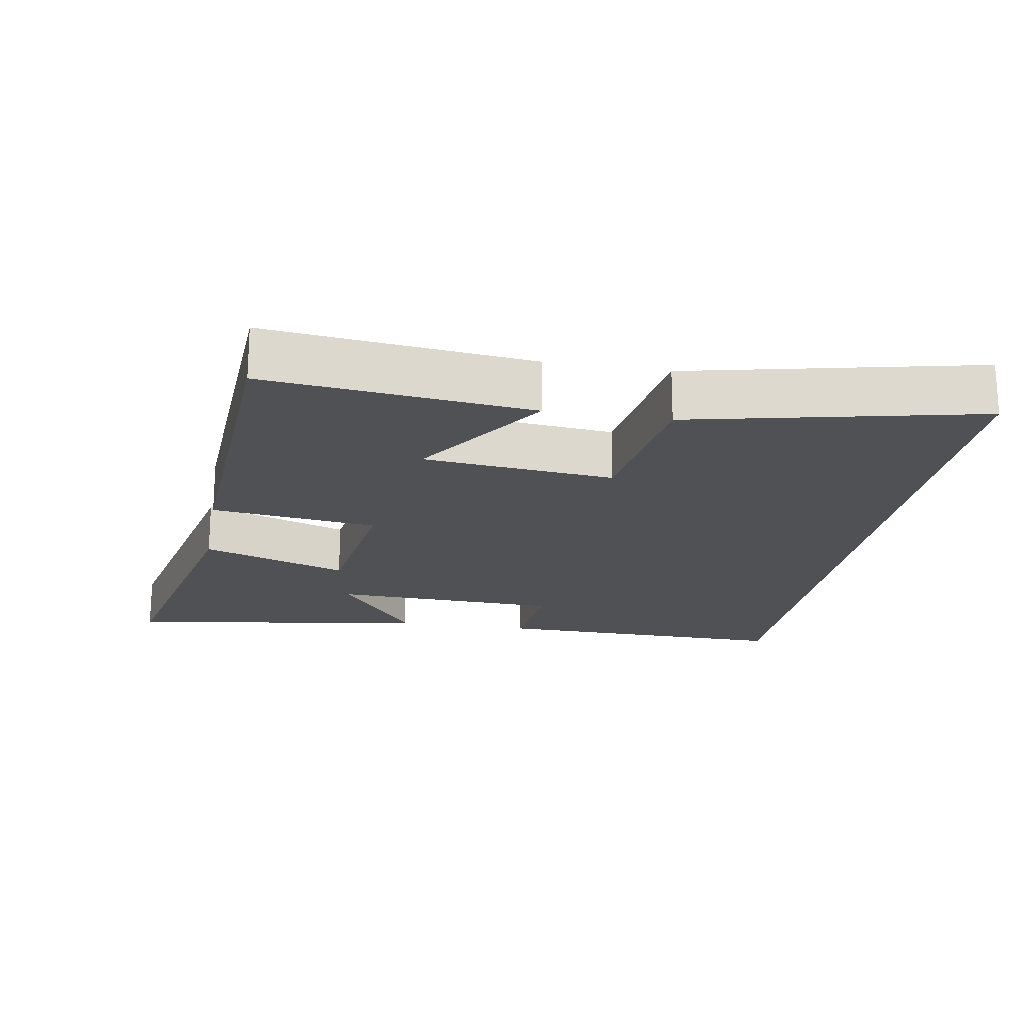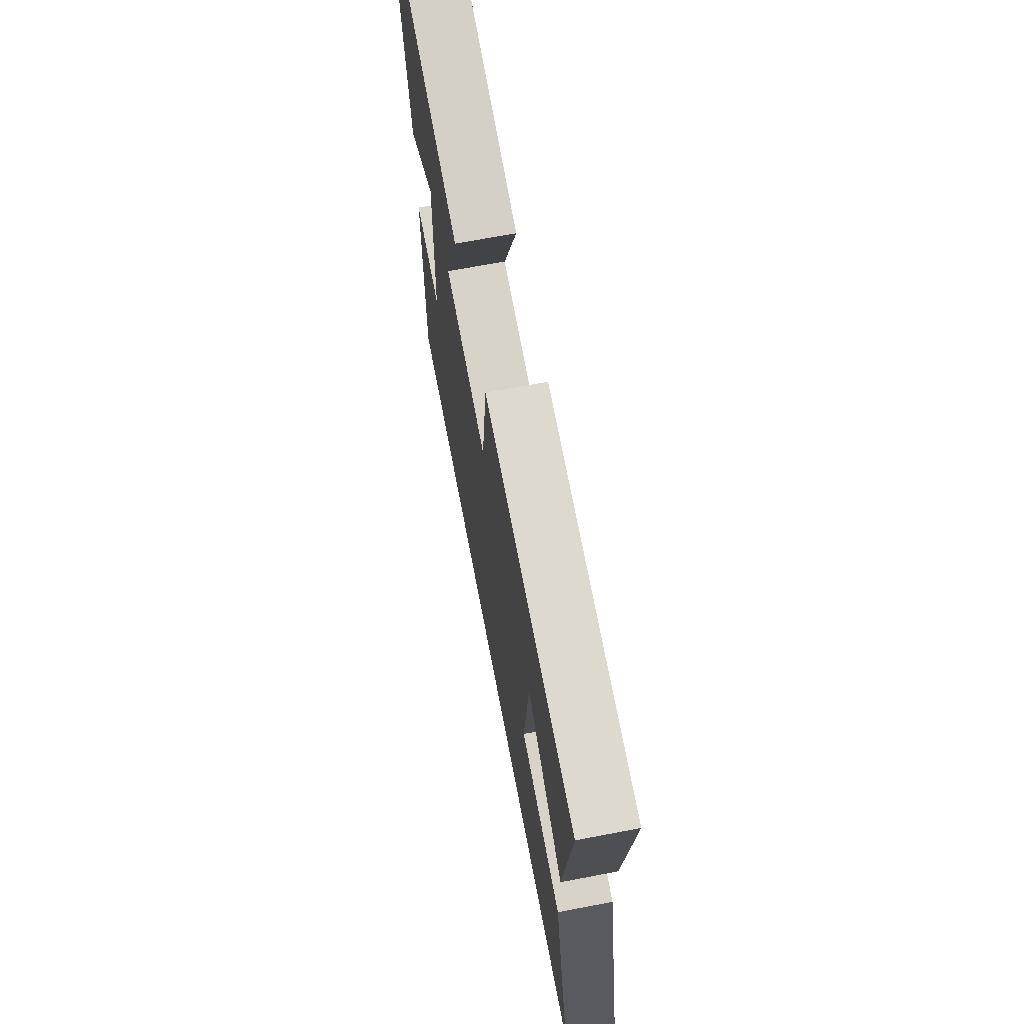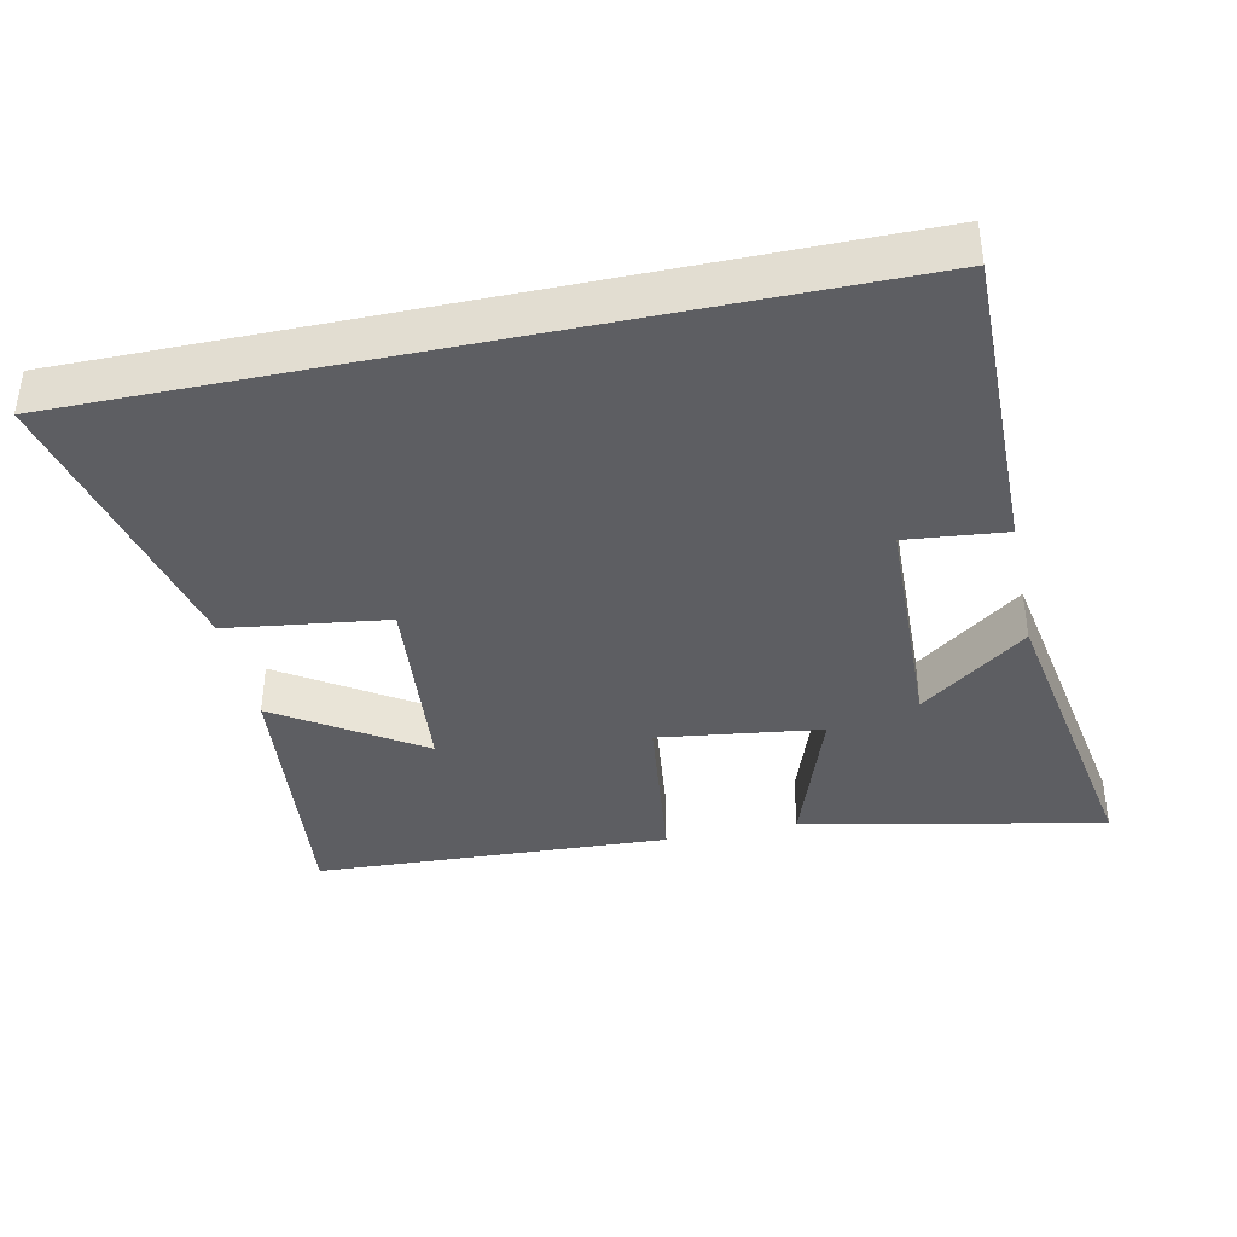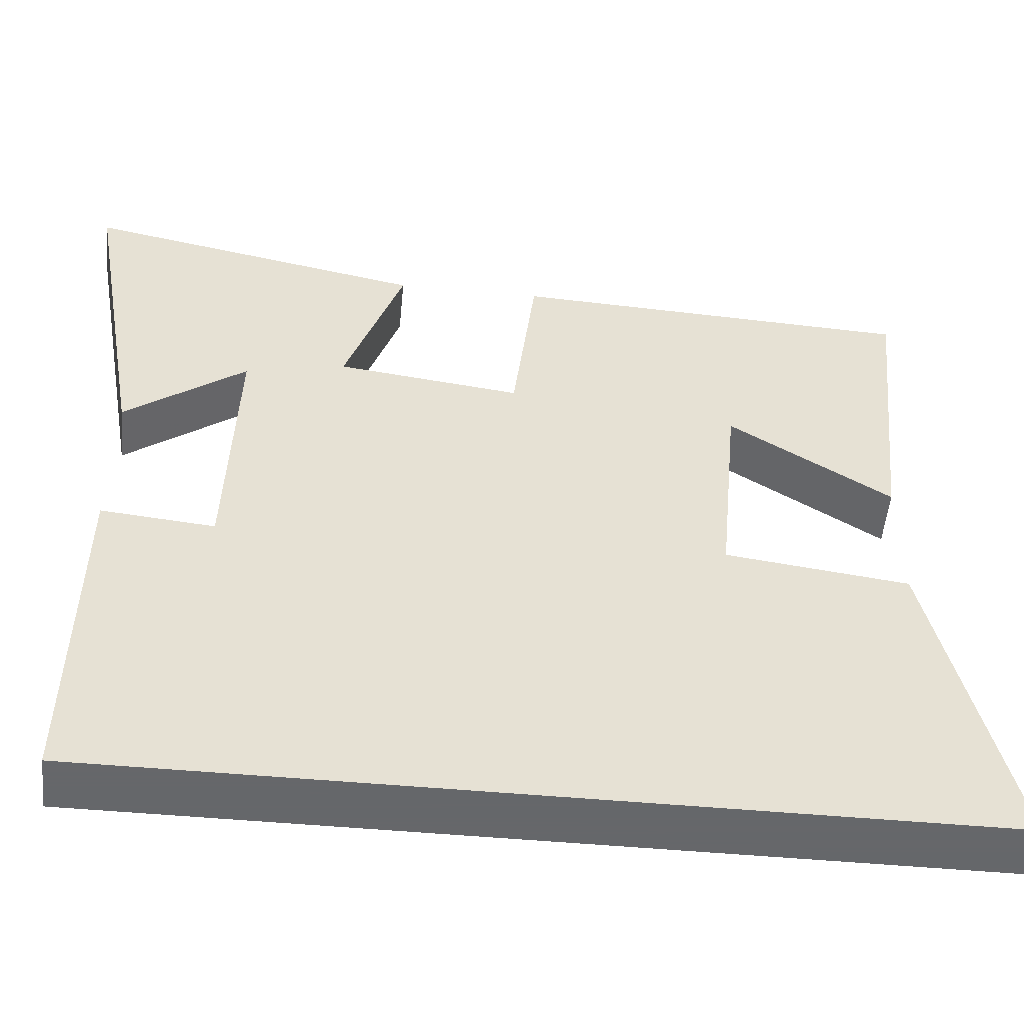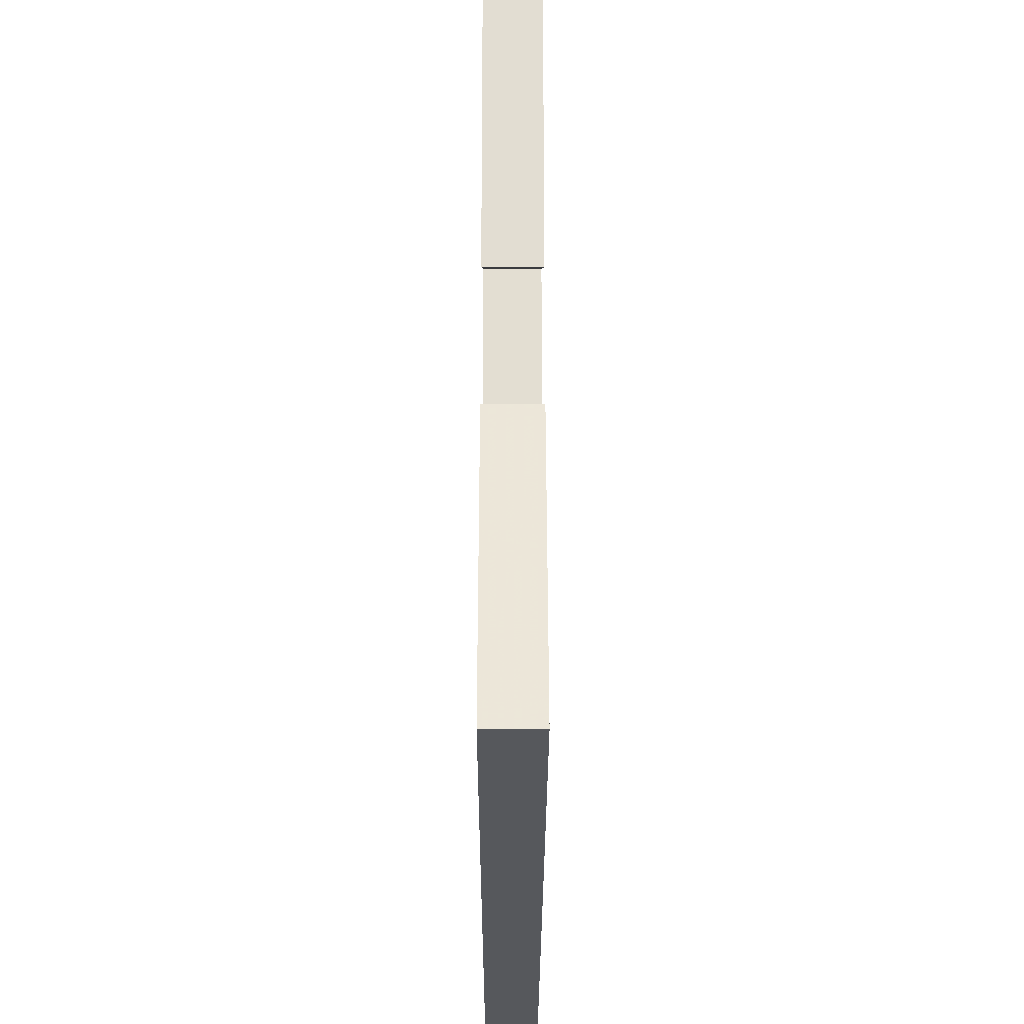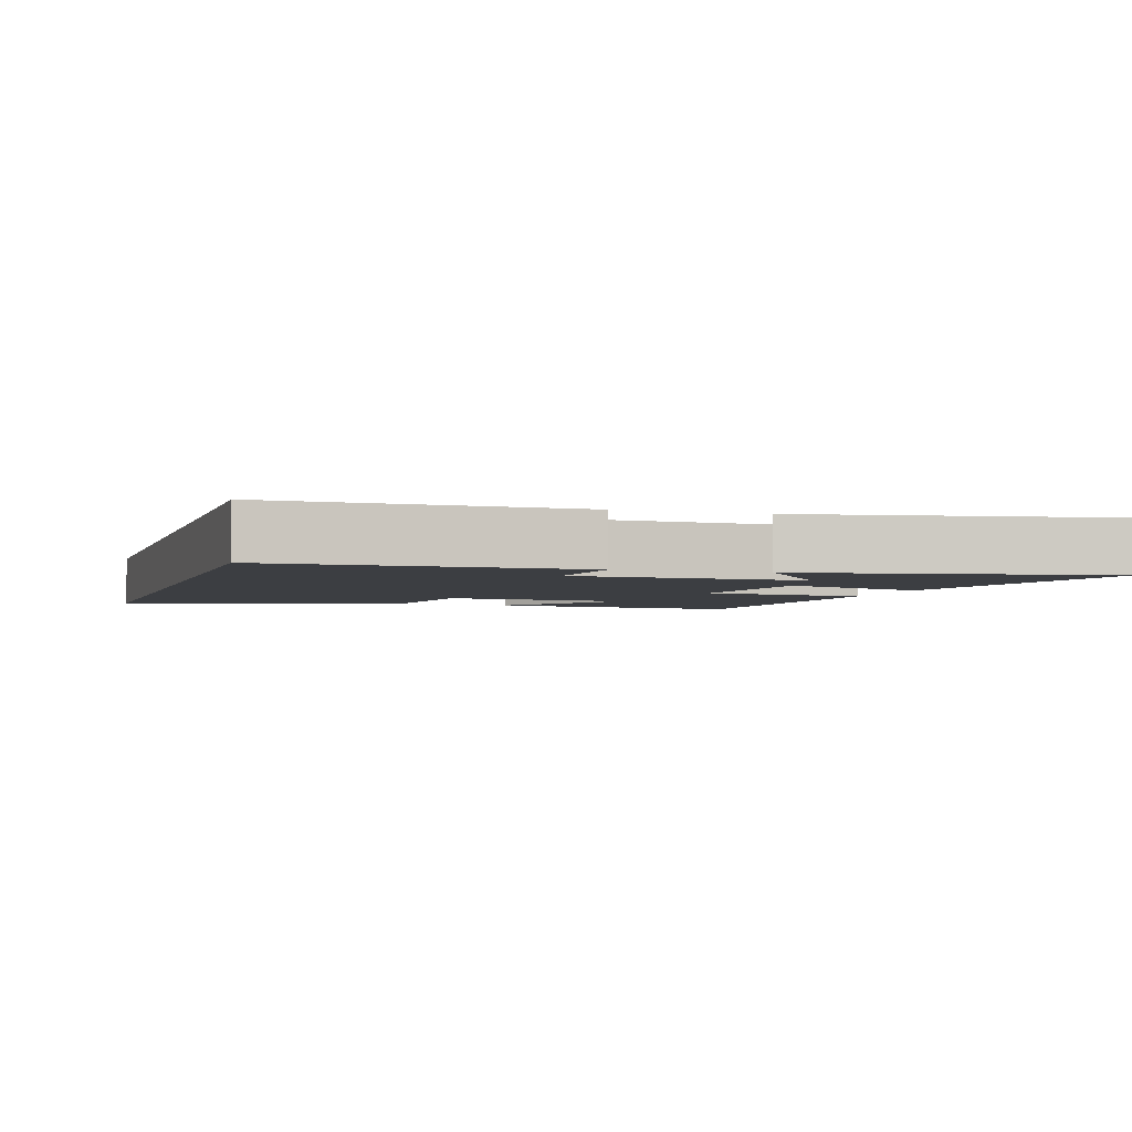
<metadata>
{"format":"obj","ext":"obj","renderer":"f3d","projection":"perspective","resolution":1024,"background":"white","views":[{"elev":-19.6,"azim":79.9,"up":"+Y"},{"elev":69.1,"azim":79.2,"up":"+Z"},{"elev":-39.1,"azim":-168.0,"up":"+Y"},{"elev":-52.0,"azim":-5.6,"up":"+Z"},{"elev":-27.8,"azim":89.9,"up":"+Z"},{"elev":-3.4,"azim":-107.1,"up":"+Y"}]}
</metadata>
<code>
v -0.504 0.07 -0.5
v -0.5 0.07 -0.061
v -0.359 0.07 -0.075
v -0.349 0.07 0.259
v -0.5 0.07 0.145
v -0.577 0.07 0.588
v -0.149 0.07 0.5
v -0.222 0.07 0.288
v 0.008 0.07 0.258
v 0.037 0.07 0.5
v 0.54 0.07 0.476
v 0.5 0.07 0.092
v 0.299 0.07 0.222
v 0.273 0.07 -0.054
v 0.5 0.07 -0.084
v 0.595 0.07 -0.5
v -0.504 0 -0.5
v -0.5 0 -0.061
v -0.359 0 -0.075
v -0.349 0 0.259
v -0.5 0 0.145
v -0.577 0 0.588
v -0.149 0 0.5
v -0.222 0 0.288
v 0.008 0 0.258
v 0.037 0 0.5
v 0.54 0 0.476
v 0.5 0 0.092
v 0.299 0 0.222
v 0.273 0 -0.054
v 0.5 0 -0.084
v 0.595 0 -0.5
f 14 15 16 1
f 13 14 1
f 10 11 12 13
f 9 10 13
f 9 13 1
f 8 9 1
f 4 5 6 7
f 3 4 7 8
f 1 2 3
f 1 3 8
f 17 32 31 30
f 17 30 29
f 29 28 27 26
f 29 26 25
f 17 29 25
f 17 25 24
f 23 22 21 20
f 24 23 20 19
f 19 18 17
f 24 19 17
f 1 17 18 2
f 2 18 19 3
f 3 19 20 4
f 4 20 21 5
f 5 21 22 6
f 6 22 23 7
f 7 23 24 8
f 8 24 25 9
f 9 25 26 10
f 10 26 27 11
f 11 27 28 12
f 12 28 29 13
f 13 29 30 14
f 14 30 31 15
f 15 31 32 16
f 16 32 17 1

</code>
